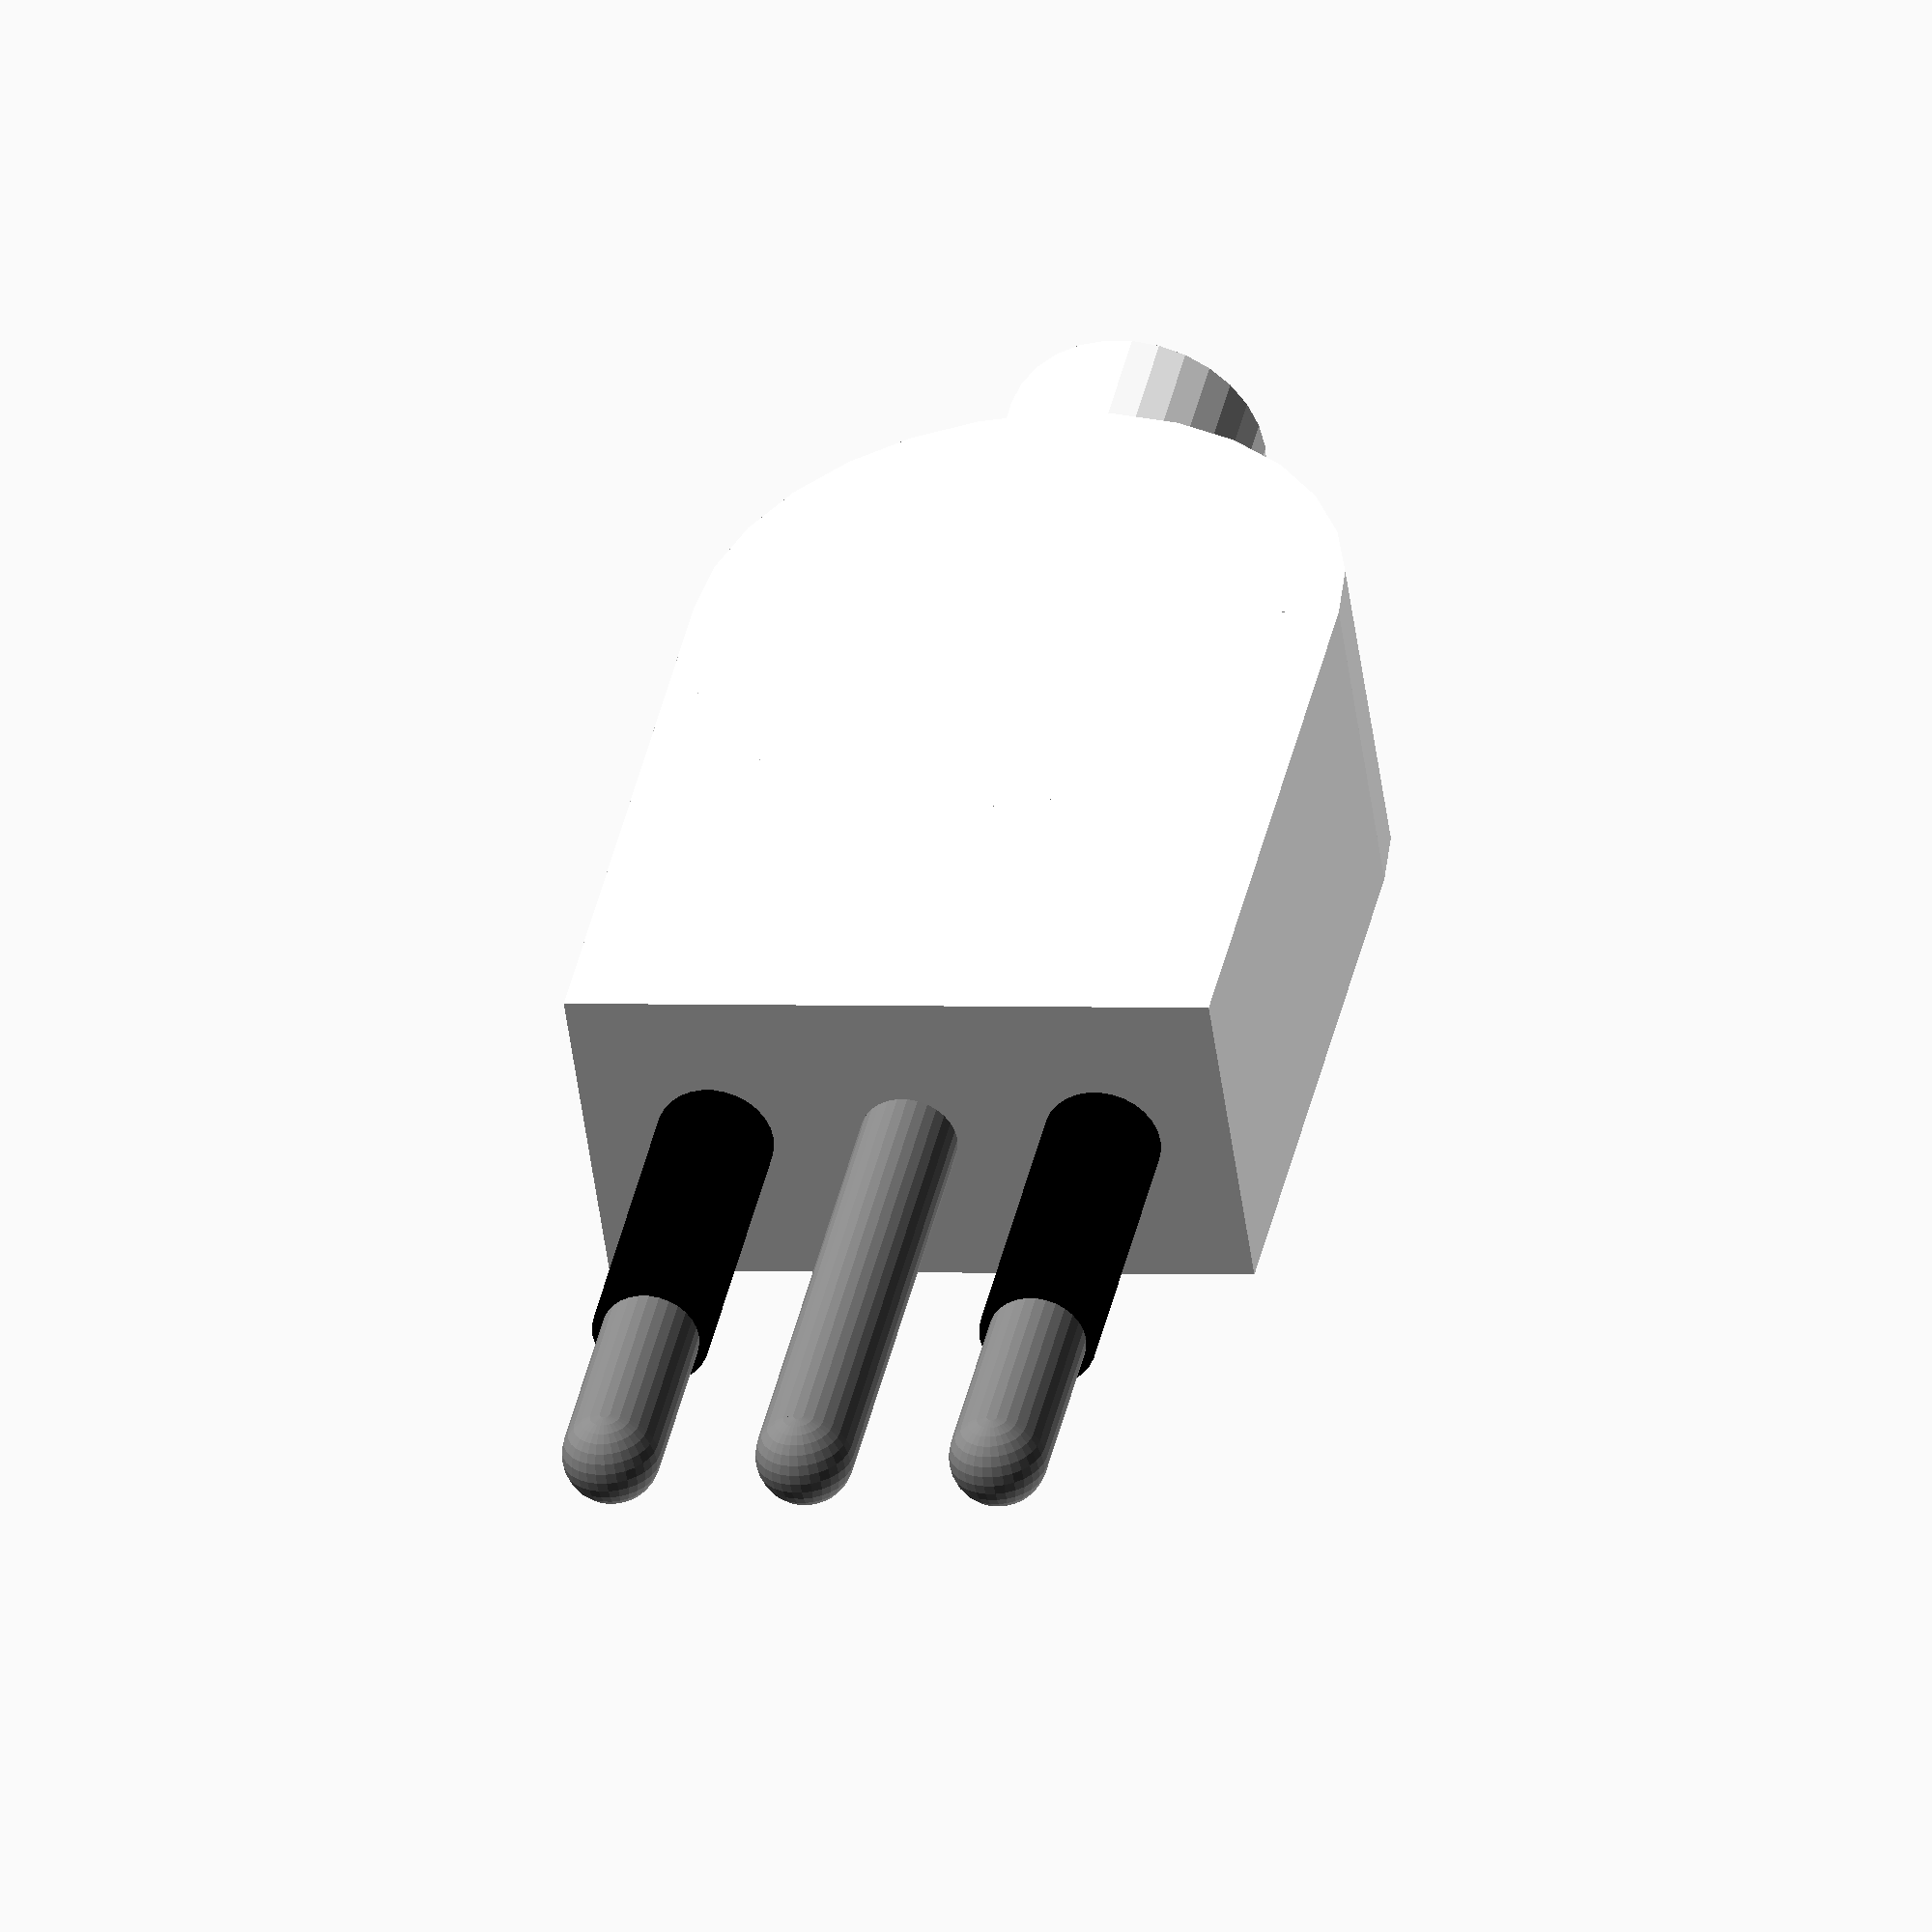
<openscad>

color("white")
translate([0,-1,0])
cylinder(1,1,1, center= true, $fn = 30);

color("white")
cube([2,2,1], center= true);

color("gray")
translate([0,1.8,0])
rotate([90,0,0])
cylinder(1.6,0.15,0.15, center= true, $fn = 30);

color("gray")
translate([0,2.6,0])
sphere(0.15, $fn = 30);



color("gray")
translate([0.6,2,0])
rotate([90,0,0])
cylinder(1.2,0.15,0.15, center= true, $fn = 30);

color("gray")
translate([0.6,2.6,0])
sphere(0.15, $fn = 30);

color("black")
translate([0.6,1.5,0])
rotate([90,0,0])
cylinder(1,0.18,0.18, center= true, $fn = 30);

color("black")
translate([-0.6,1.5,0])
rotate([90,0,0])
cylinder(1,0.18,0.18, center= true, $fn = 30);

color("gray")
translate([-0.6,2,0])
rotate([90,0,0])
cylinder(1.2,0.15,0.15, center= true, $fn = 30);

color("gray")
translate([-0.6,2.6,0])
sphere(0.15, $fn = 30);

color("white")
translate([0,-2,0])
rotate([90,0,0])
cylinder(1,0.4,0.4, center= true, $fn = 30);
</openscad>
<views>
elev=234.2 azim=11.4 roll=172.1 proj=o view=solid
</views>
